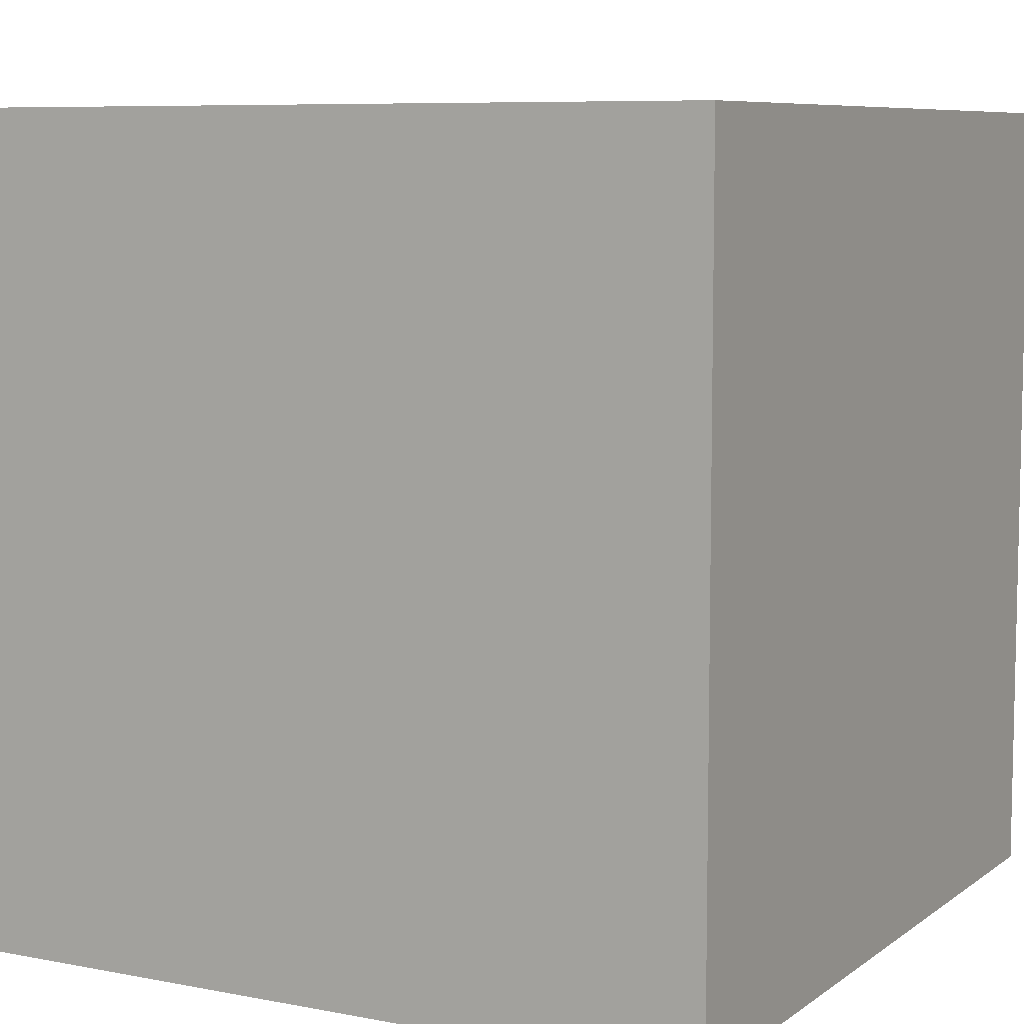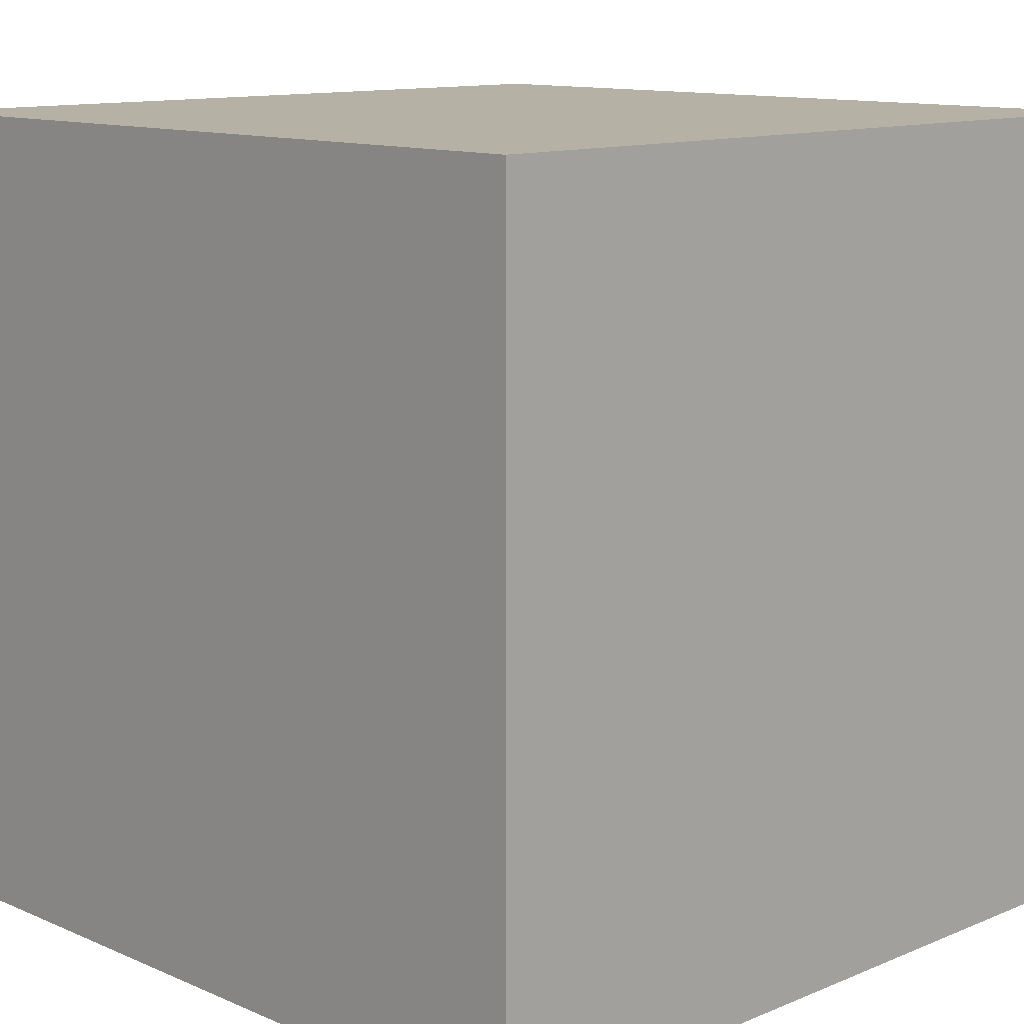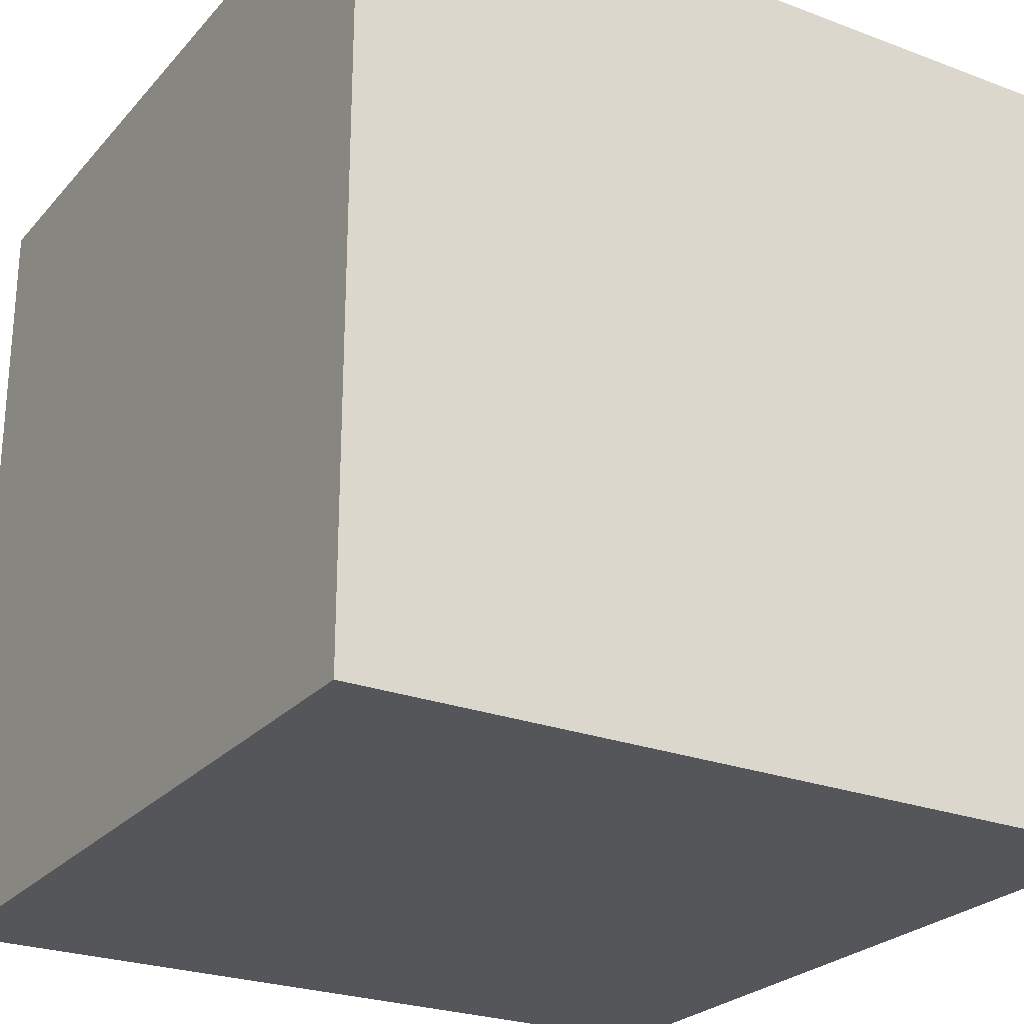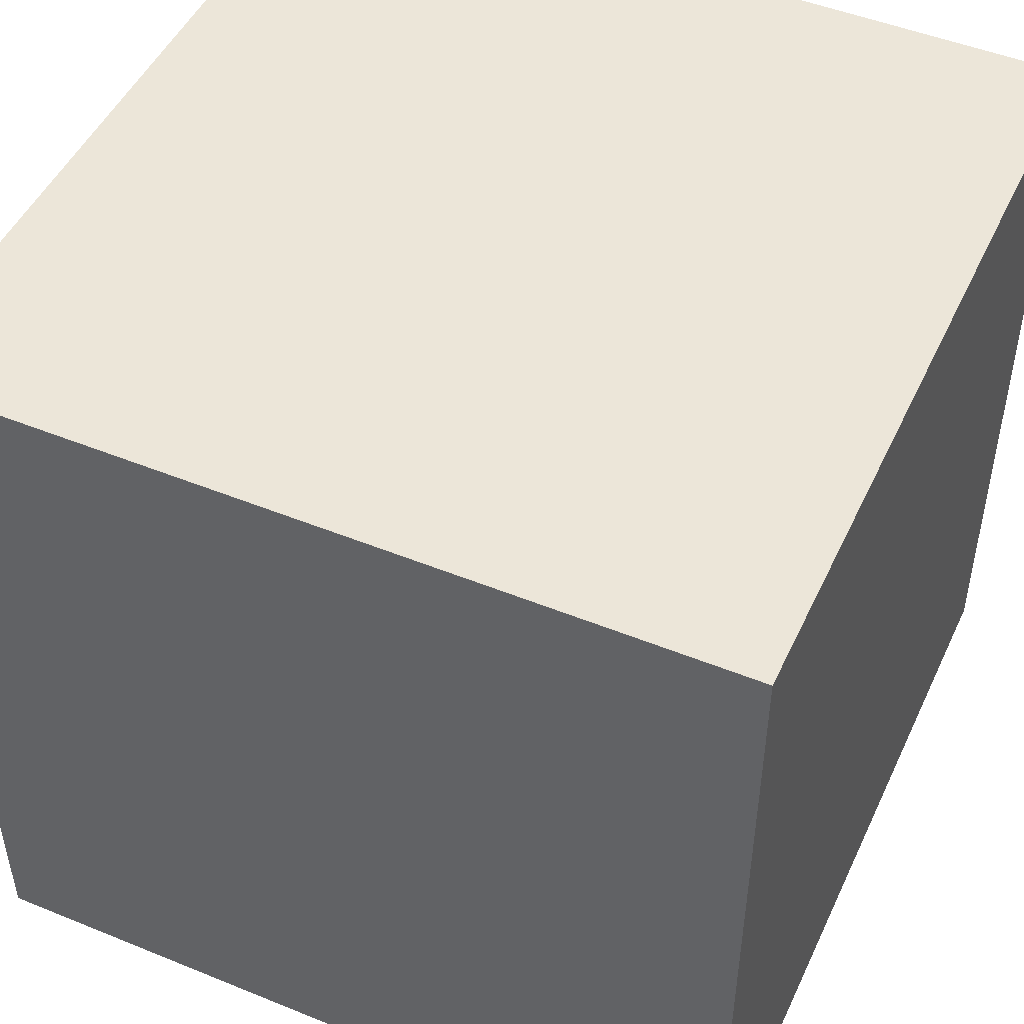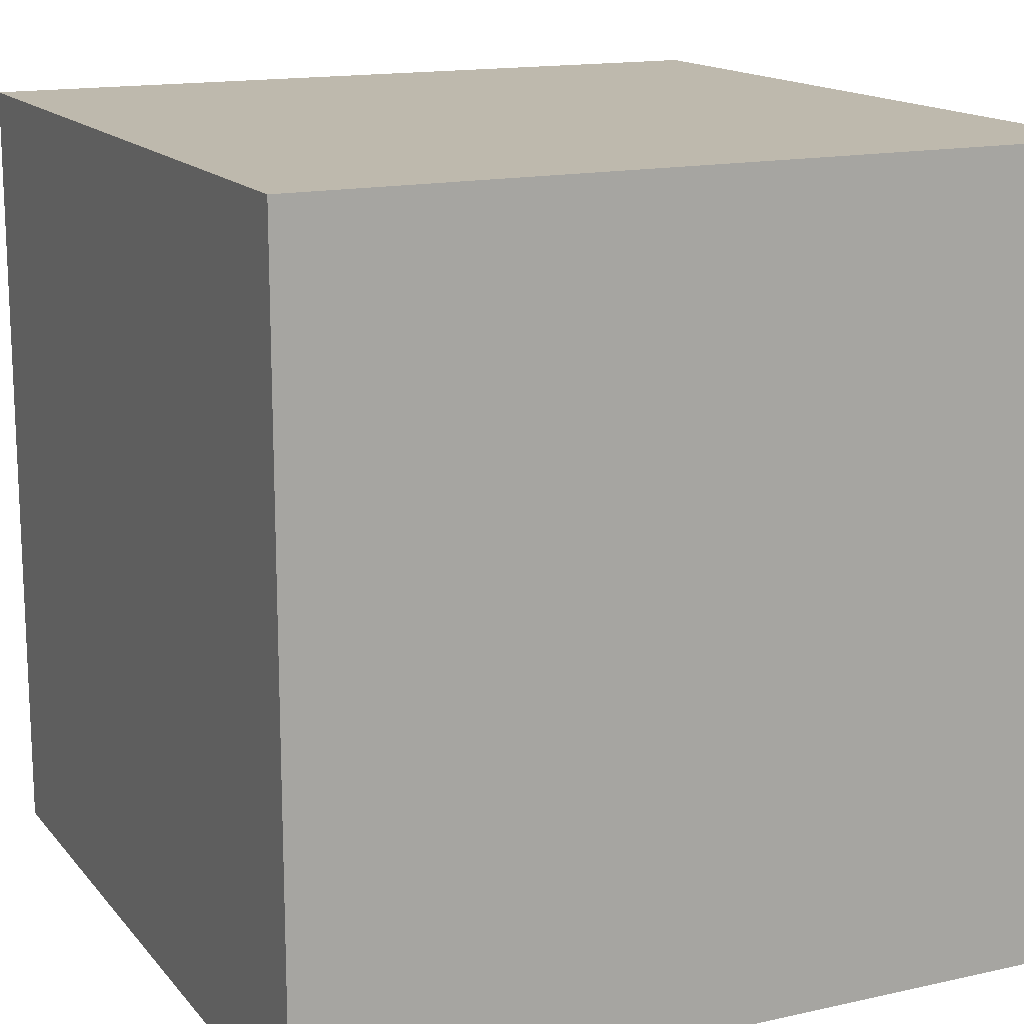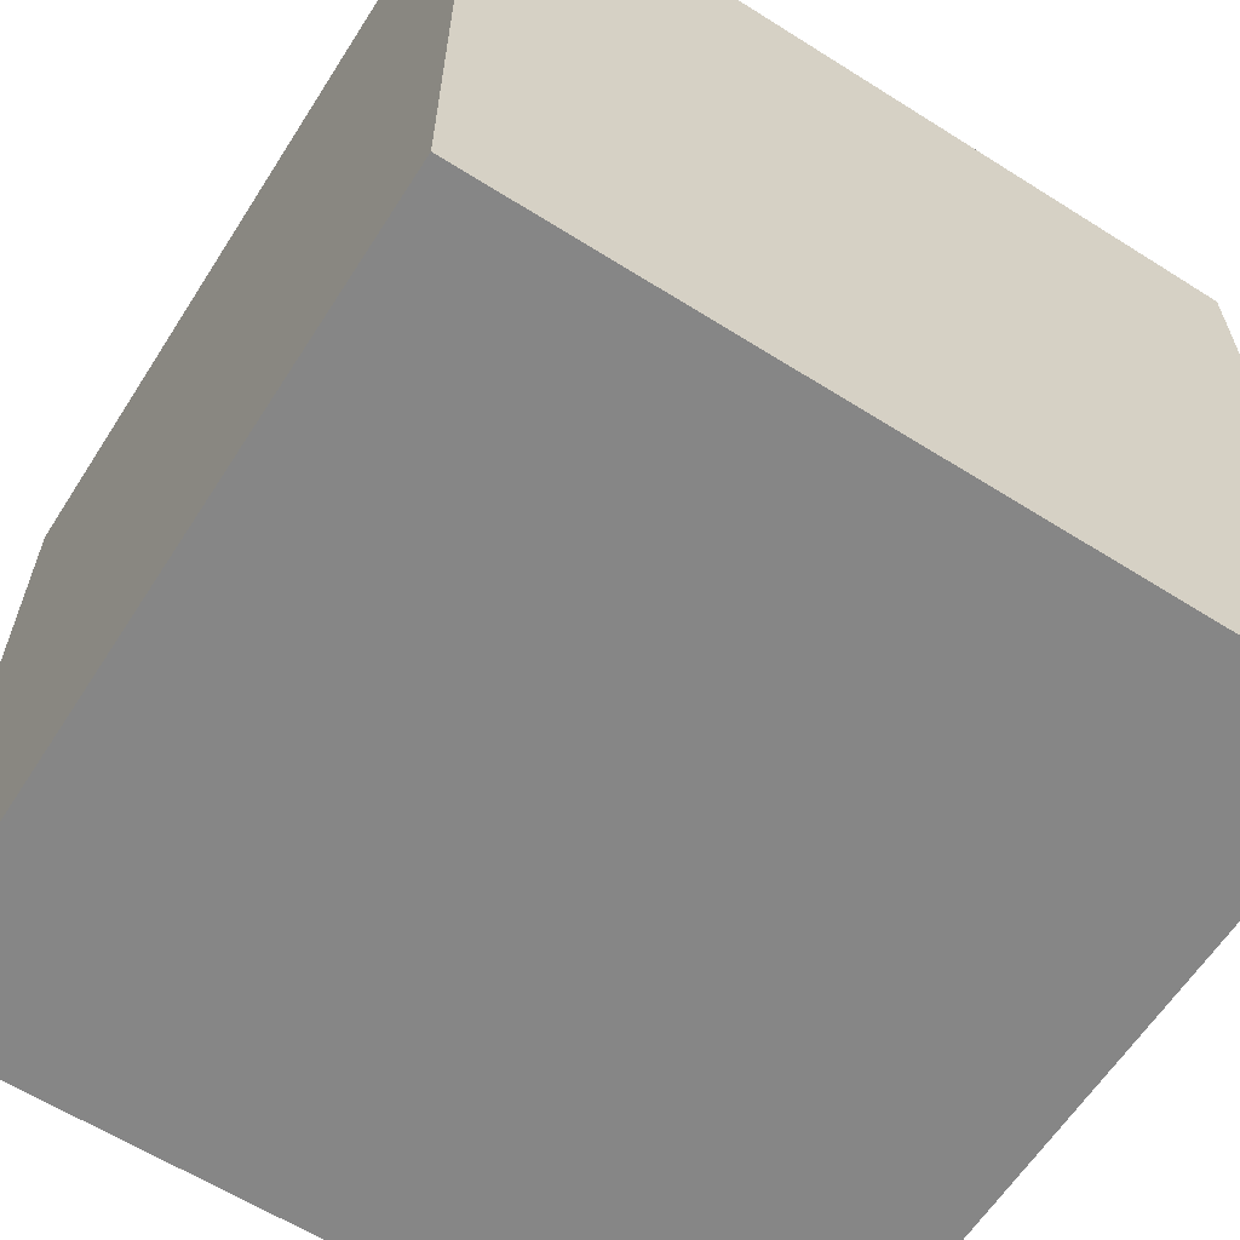
<metadata>
{"format":"obj","ext":"obj","renderer":"f3d","projection":"perspective","resolution":1024,"background":"white","views":[{"elev":7.7,"azim":28.6,"up":"+Z"},{"elev":11.9,"azim":-44.5,"up":"+Z"},{"elev":-25.3,"azim":58.8,"up":"+Y"},{"elev":48.6,"azim":24.4,"up":"+Y"},{"elev":15.2,"azim":154.6,"up":"+Z"},{"elev":-62.1,"azim":57.4,"up":"+Y"}]}
</metadata>
<code>
o cube
g cube
v -1 -1 -1
v 1 -1 -1
v -1 1 -1
v 1 1 -1
v -1 -1 1
v 1 -1 1
v -1 1 1
v 1 1 1
f 1 3 4 2
f 1 2 6 5
f 1 5 7 3
f 2 4 8 6
f 3 7 8 4
f 5 6 8 7

</code>
